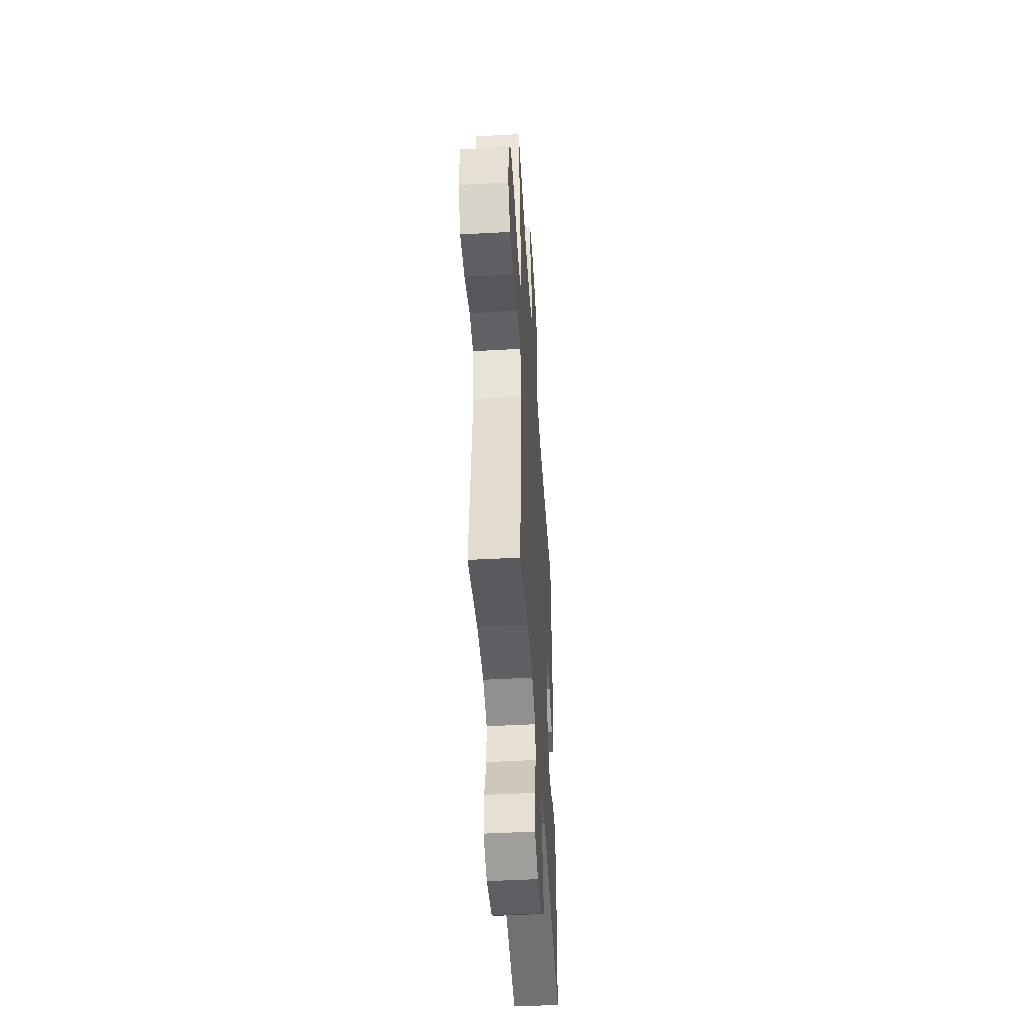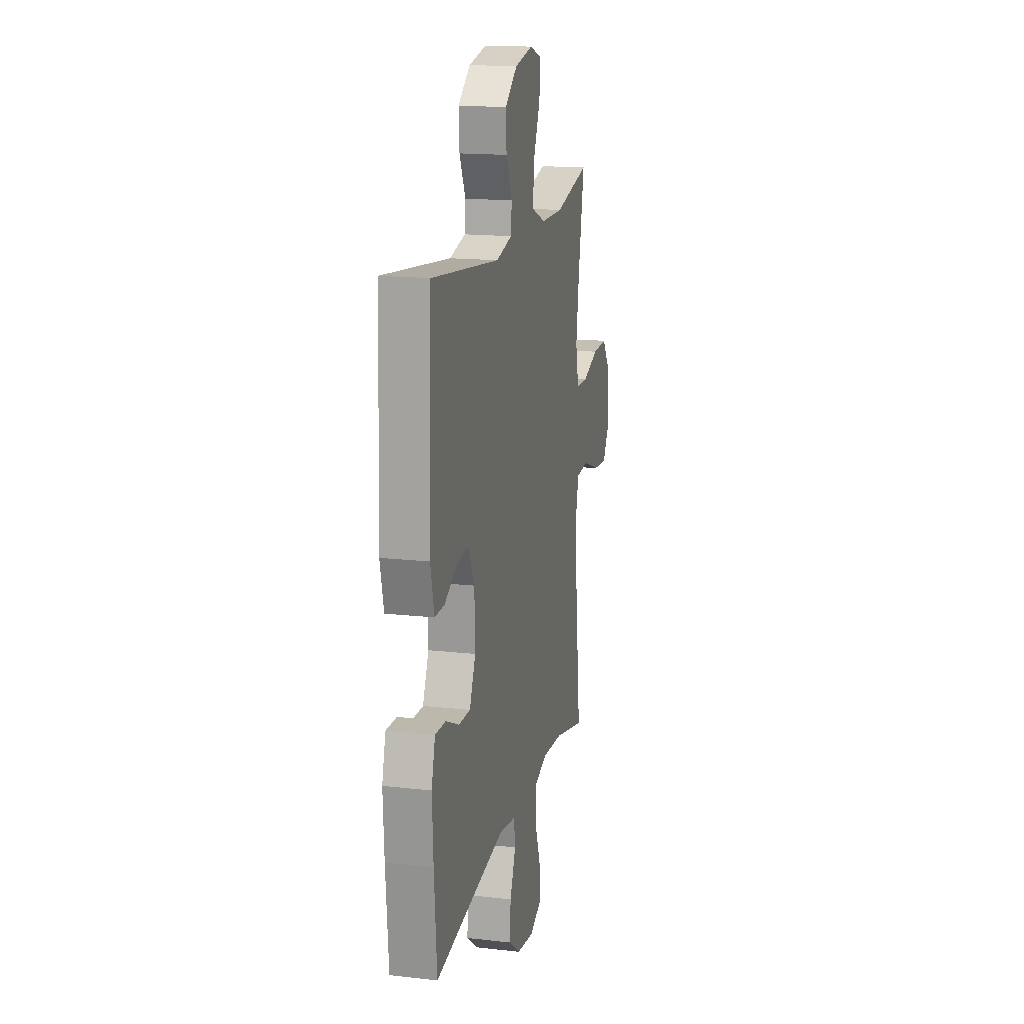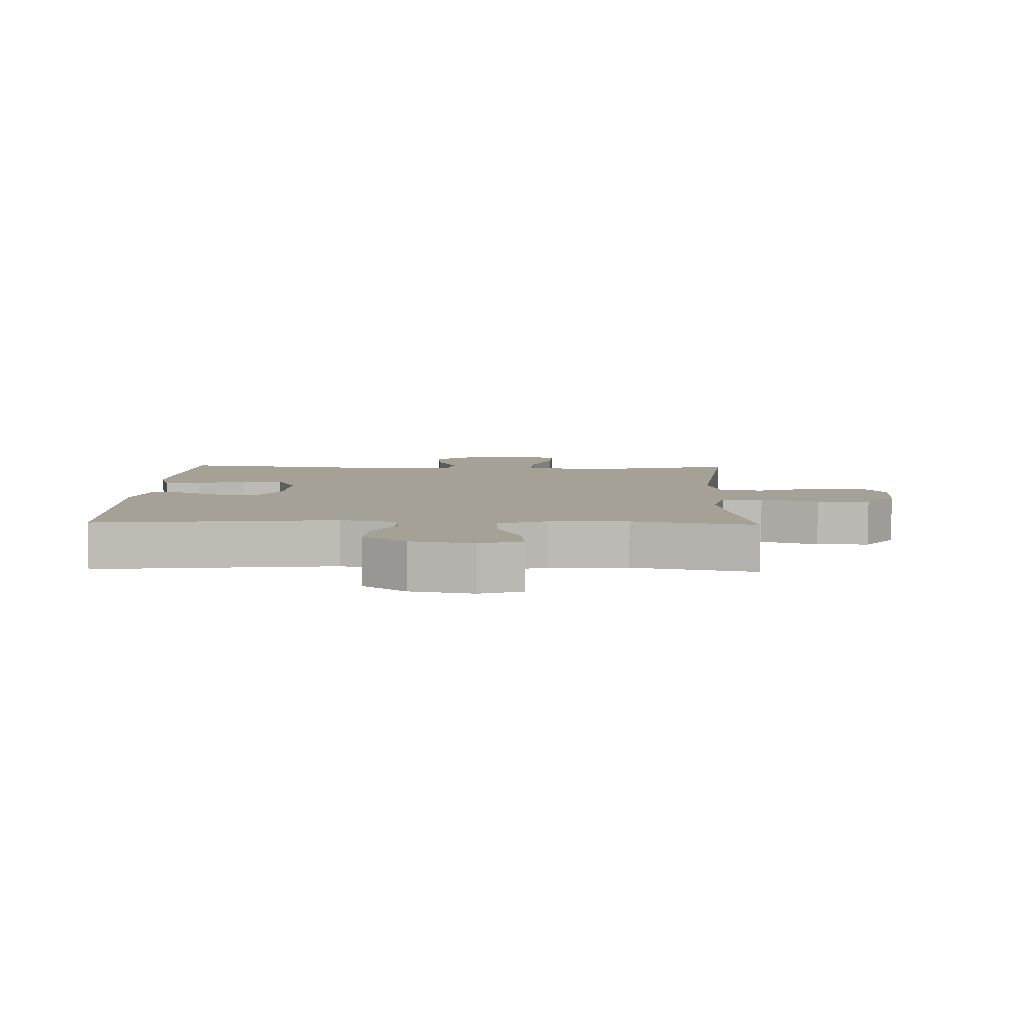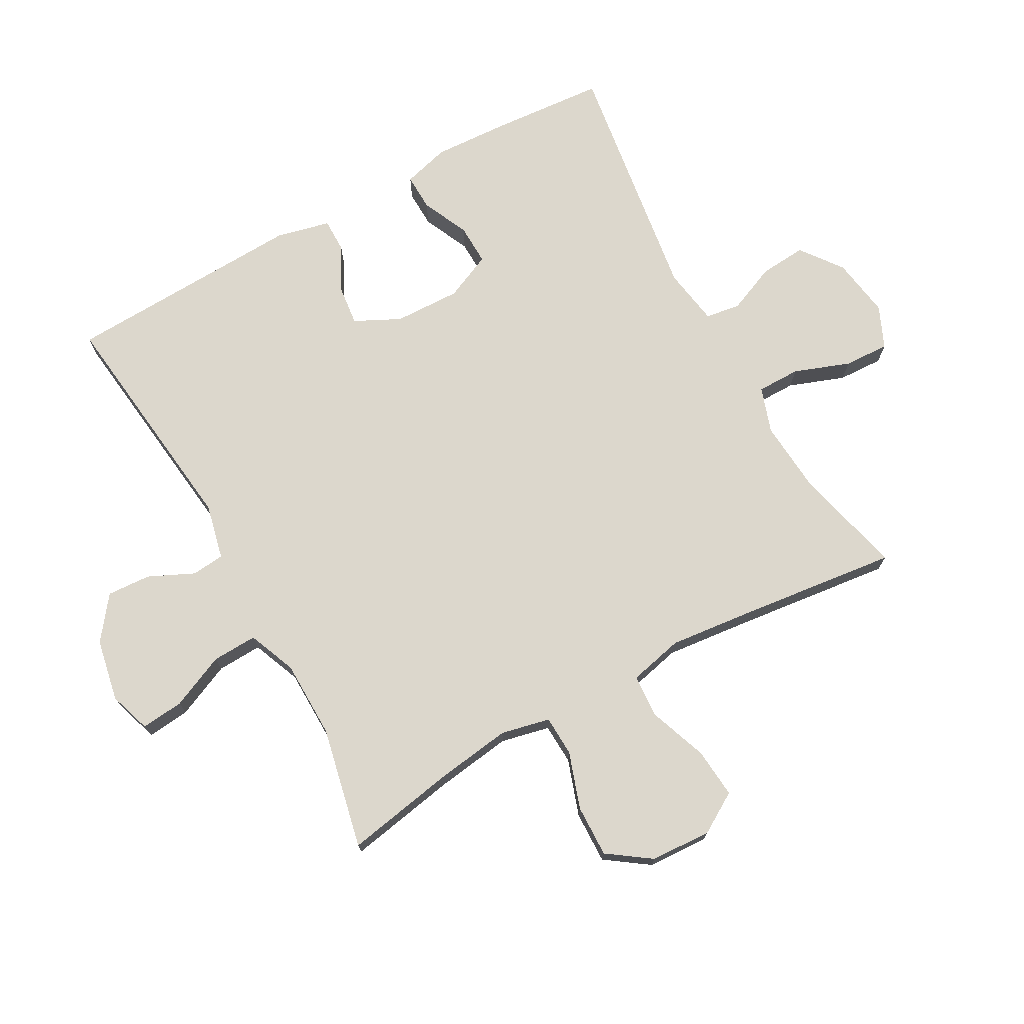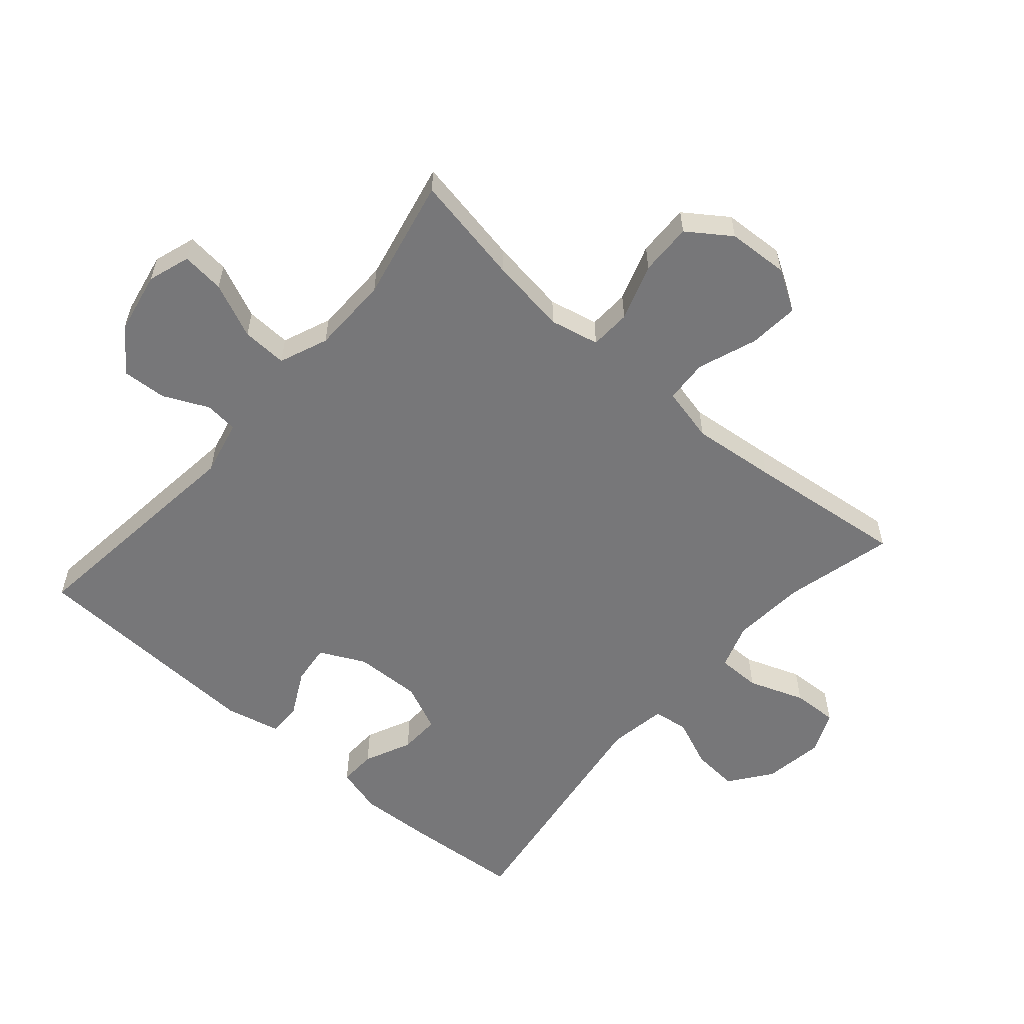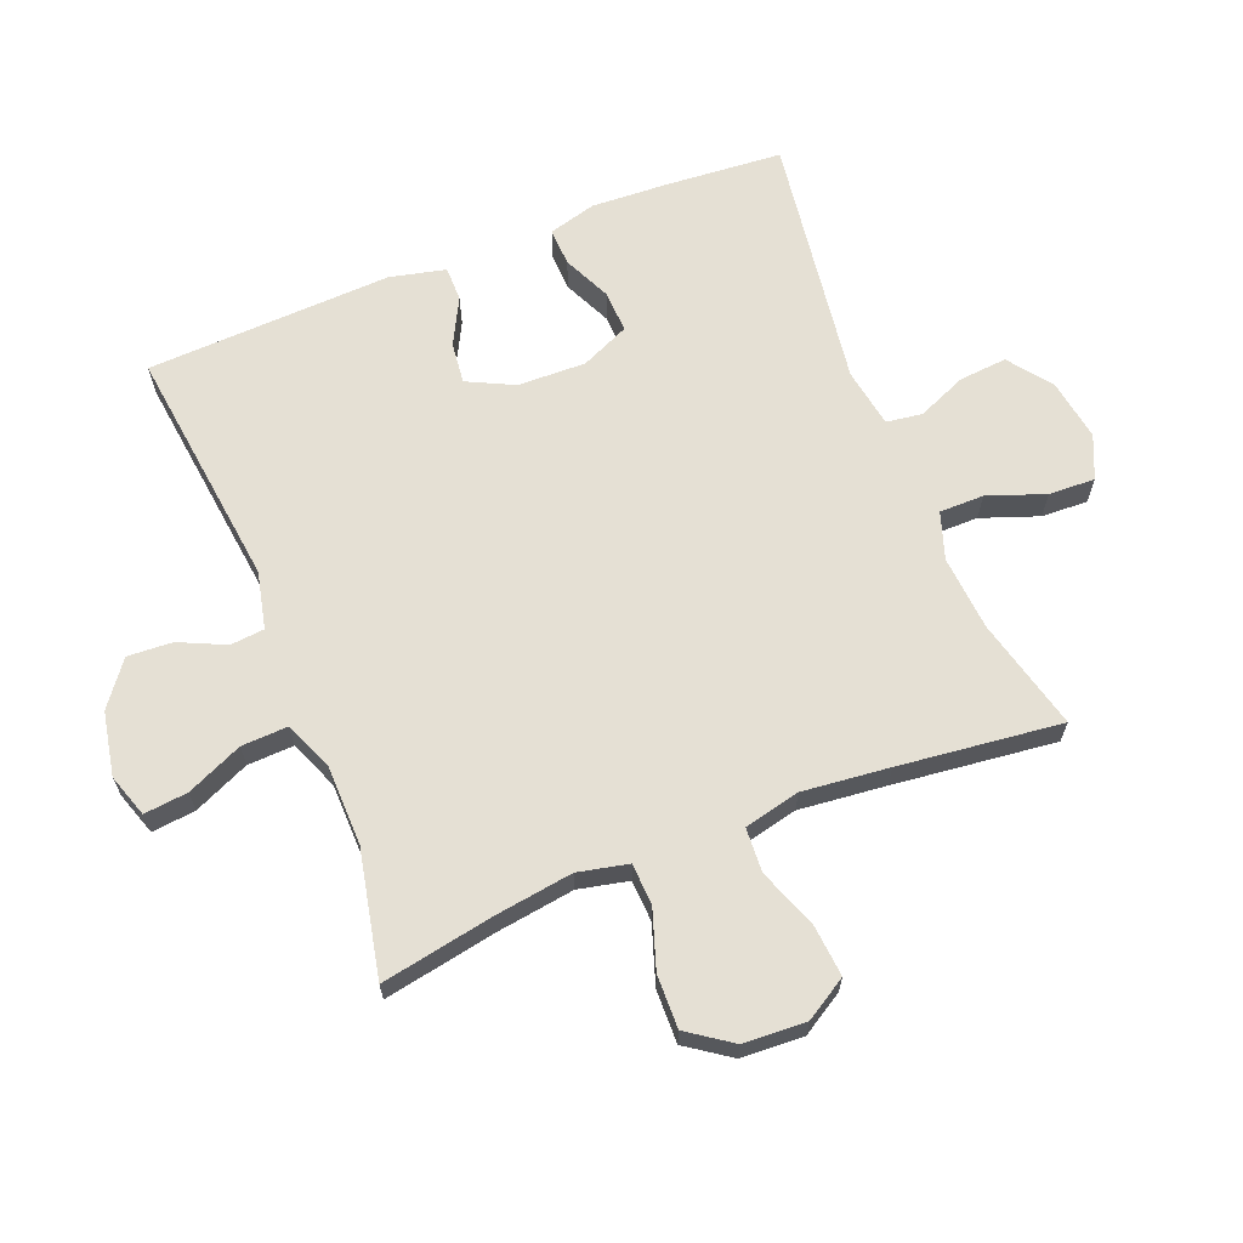
<metadata>
{"format":"obj","ext":"obj","renderer":"f3d","projection":"perspective","resolution":1024,"background":"white","views":[{"elev":-47.3,"azim":93.6,"up":"+Z"},{"elev":16.6,"azim":-77.0,"up":"+Z"},{"elev":6.1,"azim":1.8,"up":"+Y"},{"elev":73.0,"azim":61.1,"up":"+Y"},{"elev":-57.2,"azim":49.1,"up":"+Y"},{"elev":65.4,"azim":68.2,"up":"+Y"}]}
</metadata>
<code>
v -0.5 0.07 0.5
v -0.128 0.07 0.456
v -0.041 0.07 0.476
v -0.036 0.07 0.528
v -0.069 0.07 0.599
v -0.073 0.07 0.668
v -0.006 0.07 0.719
v 0.092 0.07 0.738
v 0.158 0.07 0.716
v 0.151 0.07 0.649
v 0.113 0.07 0.563
v 0.11 0.07 0.492
v 0.186 0.07 0.461
v 0.308 0.07 0.459
v 0.5 0.07 0.5
v 0.468 0.07 0.327
v 0.451 0.07 0.207
v 0.468 0.07 0.13
v 0.532 0.07 0.127
v 0.621 0.07 0.157
v 0.703 0.07 0.159
v 0.75 0.07 0.092
v 0.755 0.07 -0.004
v 0.716 0.07 -0.068
v 0.637 0.07 -0.061
v 0.545 0.07 -0.027
v 0.477 0.07 -0.031
v 0.457 0.07 -0.117
v 0.471 0.07 -0.25
v 0.5 0.07 -0.5
v 0.328 0.07 -0.457
v 0.213 0.07 -0.448
v 0.141 0.07 -0.472
v 0.141 0.07 -0.54
v 0.173 0.07 -0.628
v 0.176 0.07 -0.699
v 0.11 0.07 -0.728
v 0.015 0.07 -0.713
v -0.05 0.07 -0.664
v -0.044 0.07 -0.591
v -0.012 0.07 -0.515
v -0.02 0.07 -0.46
v -0.111 0.07 -0.445
v -0.5 0.07 -0.5
v -0.514 0.07 -0.32
v -0.52 0.07 -0.203
v -0.5 0.07 -0.13
v -0.442 0.07 -0.132
v -0.368 0.07 -0.166
v -0.304 0.07 -0.168
v -0.271 0.07 -0.094
v -0.274 0.07 0.011
v -0.309 0.07 0.082
v -0.372 0.07 0.075
v -0.443 0.07 0.038
v -0.496 0.07 0.038
v -0.516 0.07 0.123
v -0.5 0 0.5
v -0.128 0 0.456
v -0.041 0 0.476
v -0.036 0 0.528
v -0.069 0 0.599
v -0.073 0 0.668
v -0.006 0 0.719
v 0.092 0 0.738
v 0.158 0 0.716
v 0.151 0 0.649
v 0.113 0 0.563
v 0.11 0 0.492
v 0.186 0 0.461
v 0.308 0 0.459
v 0.5 0 0.5
v 0.468 0 0.327
v 0.451 0 0.207
v 0.468 0 0.13
v 0.532 0 0.127
v 0.621 0 0.157
v 0.703 0 0.159
v 0.75 0 0.092
v 0.755 0 -0.004
v 0.716 0 -0.068
v 0.637 0 -0.061
v 0.545 0 -0.027
v 0.477 0 -0.031
v 0.457 0 -0.117
v 0.471 0 -0.25
v 0.5 0 -0.5
v 0.328 0 -0.457
v 0.213 0 -0.448
v 0.141 0 -0.472
v 0.141 0 -0.54
v 0.173 0 -0.628
v 0.176 0 -0.699
v 0.11 0 -0.728
v 0.015 0 -0.713
v -0.05 0 -0.664
v -0.044 0 -0.591
v -0.012 0 -0.515
v -0.02 0 -0.46
v -0.111 0 -0.445
v -0.5 0 -0.5
v -0.514 0 -0.32
v -0.52 0 -0.203
v -0.5 0 -0.13
v -0.442 0 -0.132
v -0.368 0 -0.166
v -0.304 0 -0.168
v -0.271 0 -0.094
v -0.274 0 0.011
v -0.309 0 0.082
v -0.372 0 0.075
v -0.443 0 0.038
v -0.496 0 0.038
v -0.516 0 0.123
f 57 1 2
f 56 57 2
f 55 56 2
f 54 55 2
f 53 54 2 3
f 52 53 3
f 51 52 3
f 47 48 49
f 46 47 49
f 45 46 49
f 44 45 49
f 43 44 49
f 42 43 49 50
f 39 40 41
f 38 39 41
f 37 38 41
f 36 37 41
f 35 36 41
f 34 35 41
f 33 34 41 42
f 42 50 51
f 33 42 51
f 32 33 51
f 29 30 31
f 32 51 3
f 31 32 3
f 29 31 3
f 28 29 3
f 24 25 26
f 23 24 26
f 22 23 26
f 21 22 26
f 20 21 26
f 19 20 26
f 18 19 26 27
f 14 15 16
f 13 14 16 17
f 28 3 4
f 27 28 4
f 18 27 4
f 17 18 4
f 13 17 4
f 12 13 4
f 6 7 8
f 5 6 8
f 4 5 8
f 12 4 8
f 11 12 8
f 8 9 10 11
f 59 58 114
f 59 114 113
f 59 113 112
f 59 112 111
f 60 59 111 110
f 60 110 109
f 60 109 108
f 106 105 104
f 106 104 103
f 106 103 102
f 106 102 101
f 106 101 100
f 107 106 100 99
f 98 97 96
f 98 96 95
f 98 95 94
f 98 94 93
f 98 93 92
f 98 92 91
f 99 98 91 90
f 108 107 99
f 108 99 90
f 108 90 89
f 88 87 86
f 60 108 89
f 60 89 88
f 60 88 86
f 60 86 85
f 83 82 81
f 83 81 80
f 83 80 79
f 83 79 78
f 83 78 77
f 83 77 76
f 84 83 76 75
f 73 72 71
f 74 73 71 70
f 61 60 85
f 61 85 84
f 61 84 75
f 61 75 74
f 61 74 70
f 61 70 69
f 65 64 63
f 65 63 62
f 65 62 61
f 65 61 69
f 65 69 68
f 68 67 66 65
f 1 58 59 2
f 2 59 60 3
f 3 60 61 4
f 4 61 62 5
f 5 62 63 6
f 6 63 64 7
f 7 64 65 8
f 8 65 66 9
f 9 66 67 10
f 10 67 68 11
f 11 68 69 12
f 12 69 70 13
f 13 70 71 14
f 14 71 72 15
f 15 72 73 16
f 16 73 74 17
f 17 74 75 18
f 18 75 76 19
f 19 76 77 20
f 20 77 78 21
f 21 78 79 22
f 22 79 80 23
f 23 80 81 24
f 24 81 82 25
f 25 82 83 26
f 26 83 84 27
f 27 84 85 28
f 28 85 86 29
f 29 86 87 30
f 30 87 88 31
f 31 88 89 32
f 32 89 90 33
f 33 90 91 34
f 34 91 92 35
f 35 92 93 36
f 36 93 94 37
f 37 94 95 38
f 38 95 96 39
f 39 96 97 40
f 40 97 98 41
f 41 98 99 42
f 42 99 100 43
f 43 100 101 44
f 44 101 102 45
f 45 102 103 46
f 46 103 104 47
f 47 104 105 48
f 48 105 106 49
f 49 106 107 50
f 50 107 108 51
f 51 108 109 52
f 52 109 110 53
f 53 110 111 54
f 54 111 112 55
f 55 112 113 56
f 56 113 114 57
f 57 114 58 1

</code>
